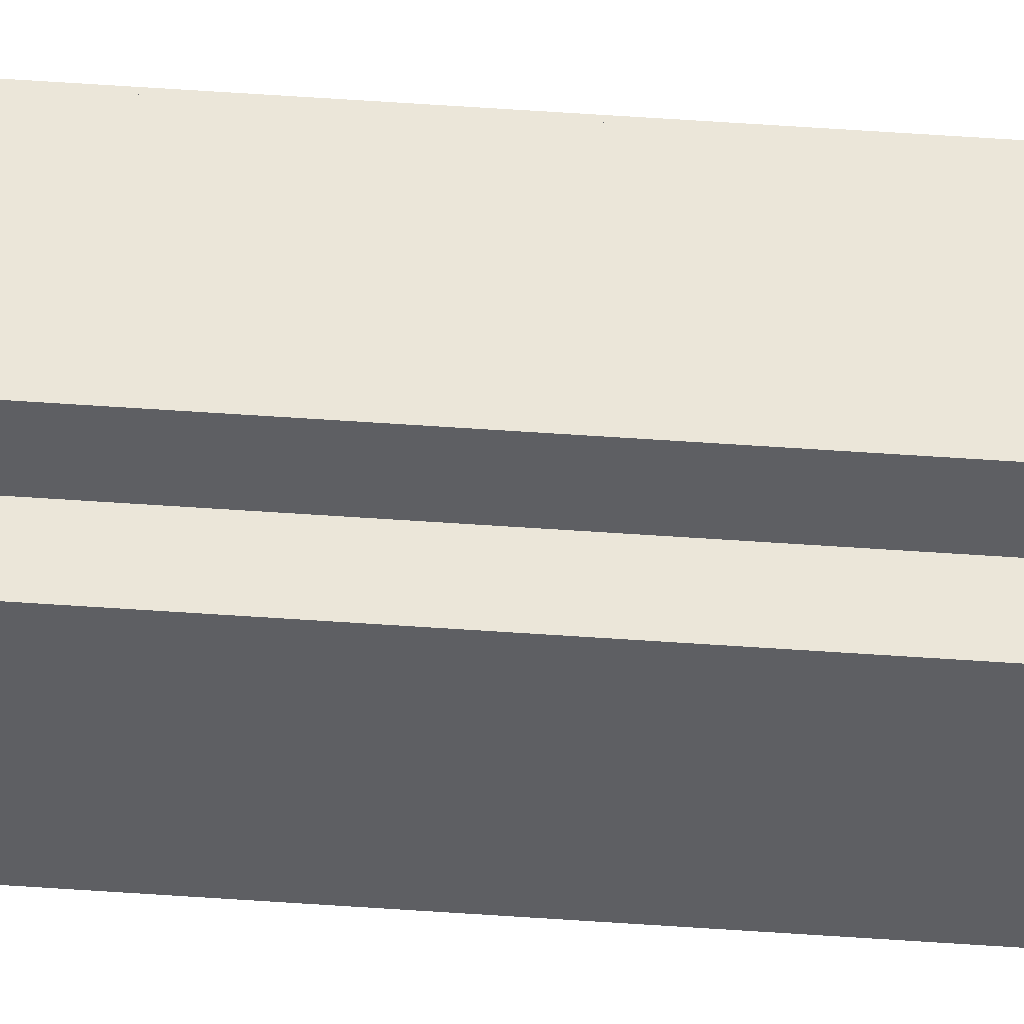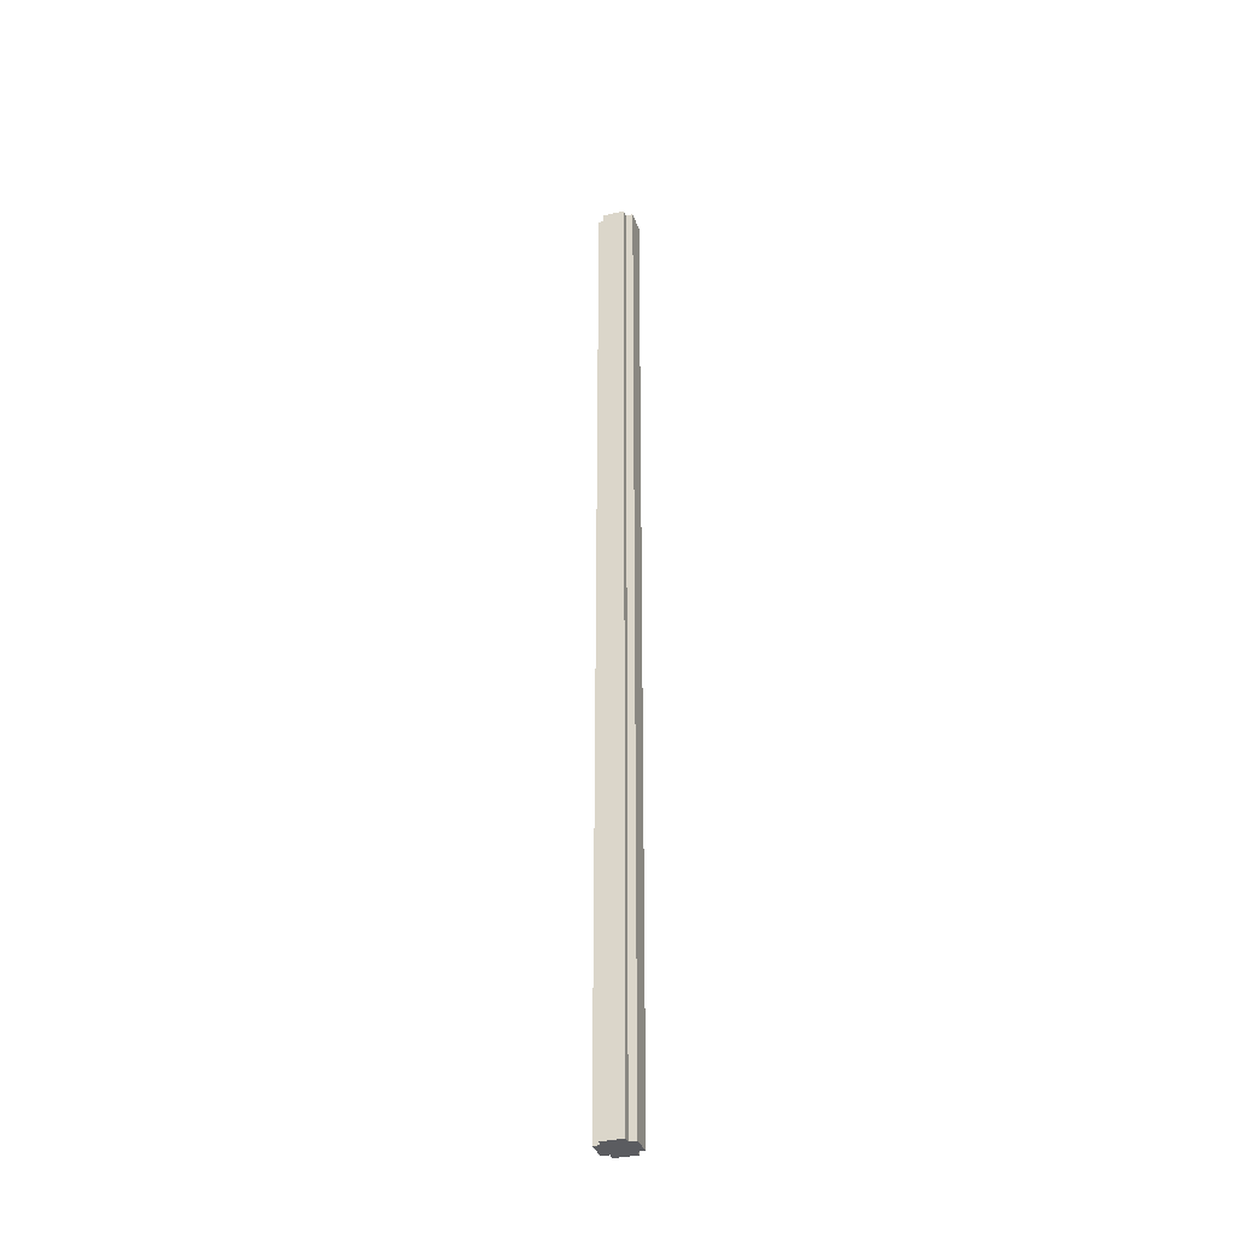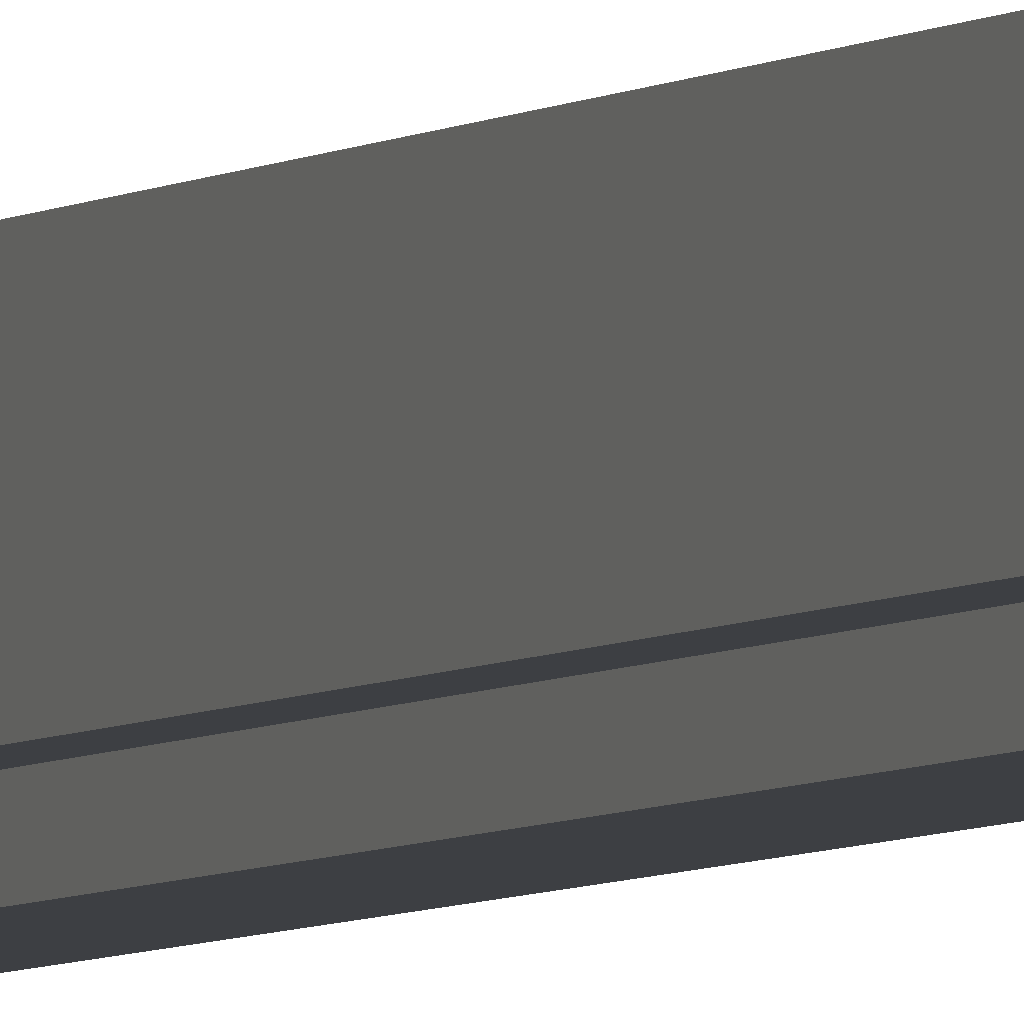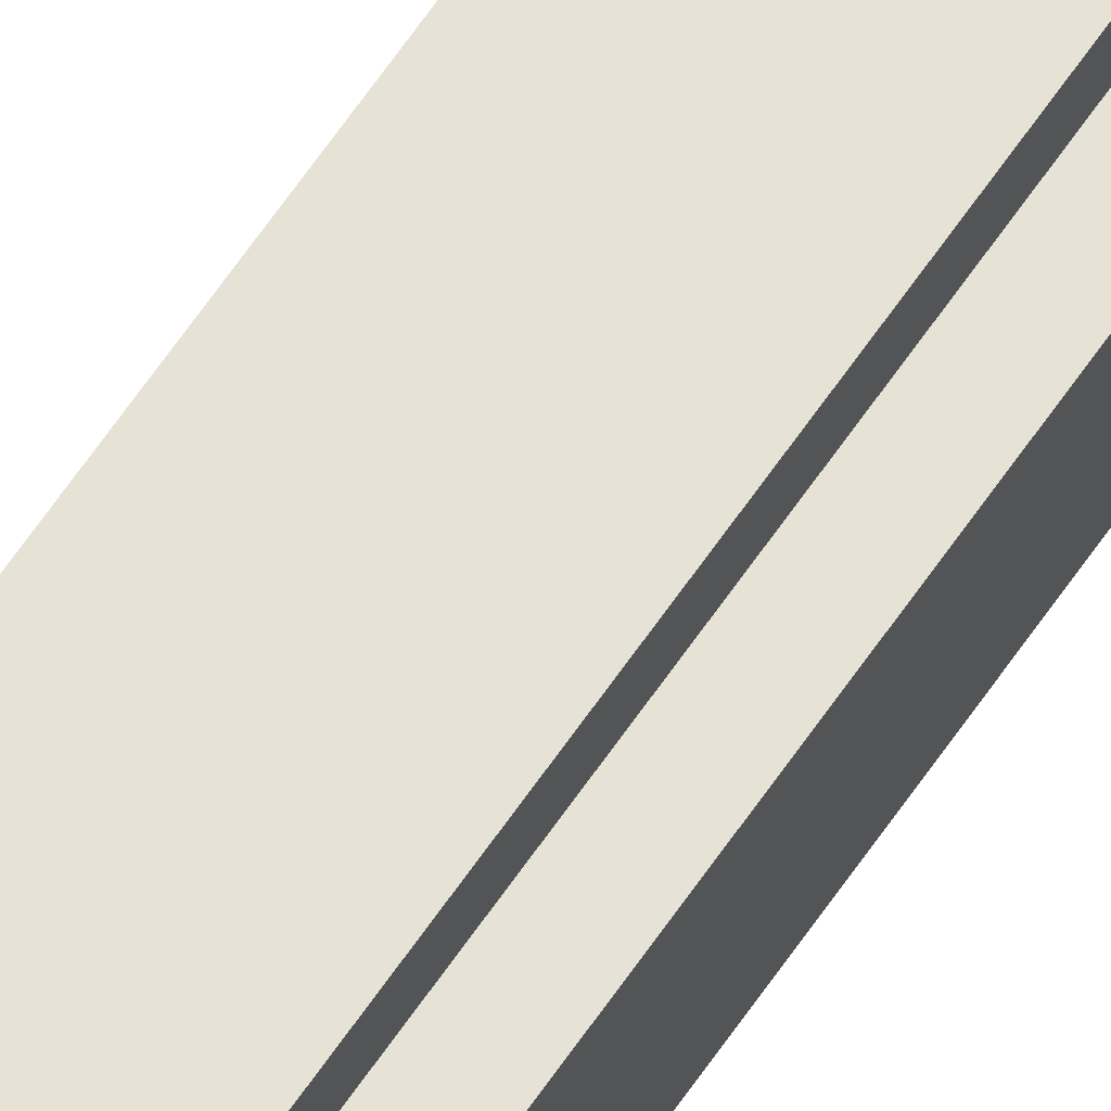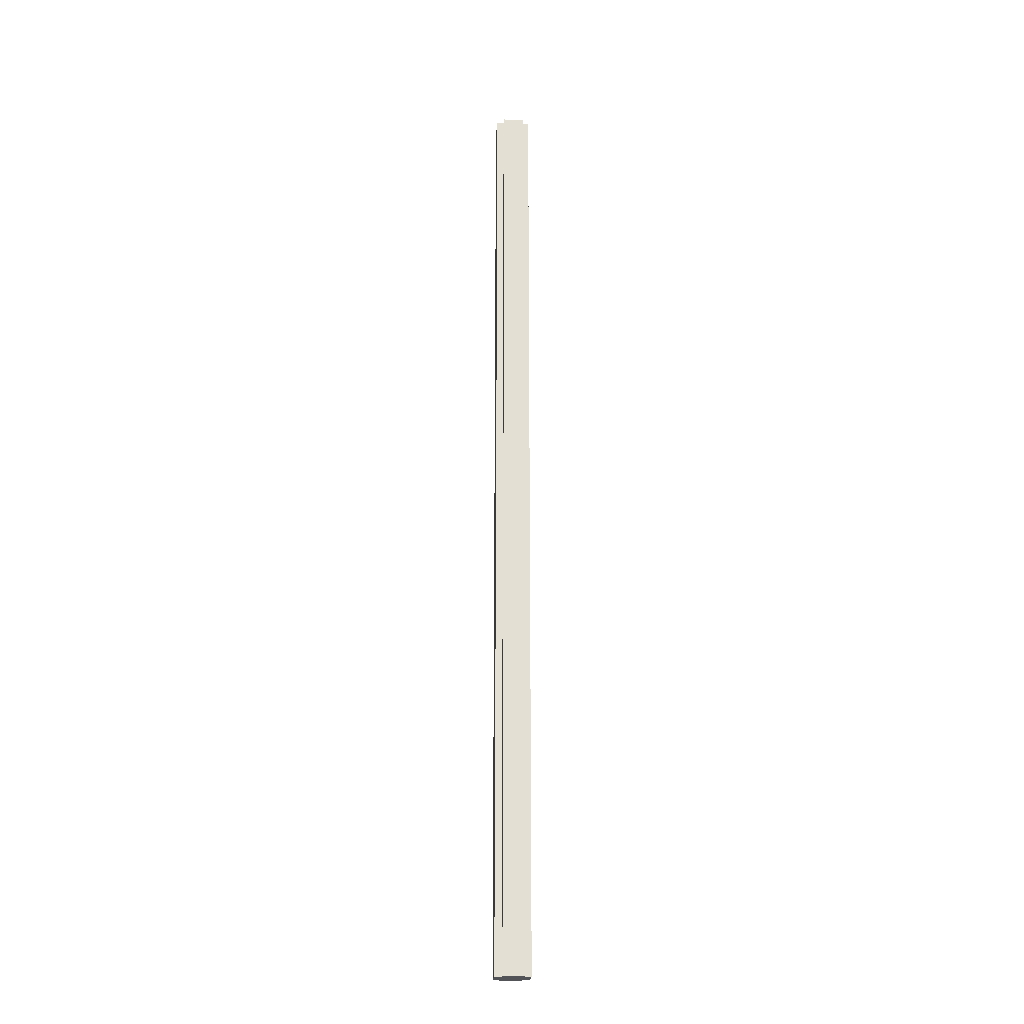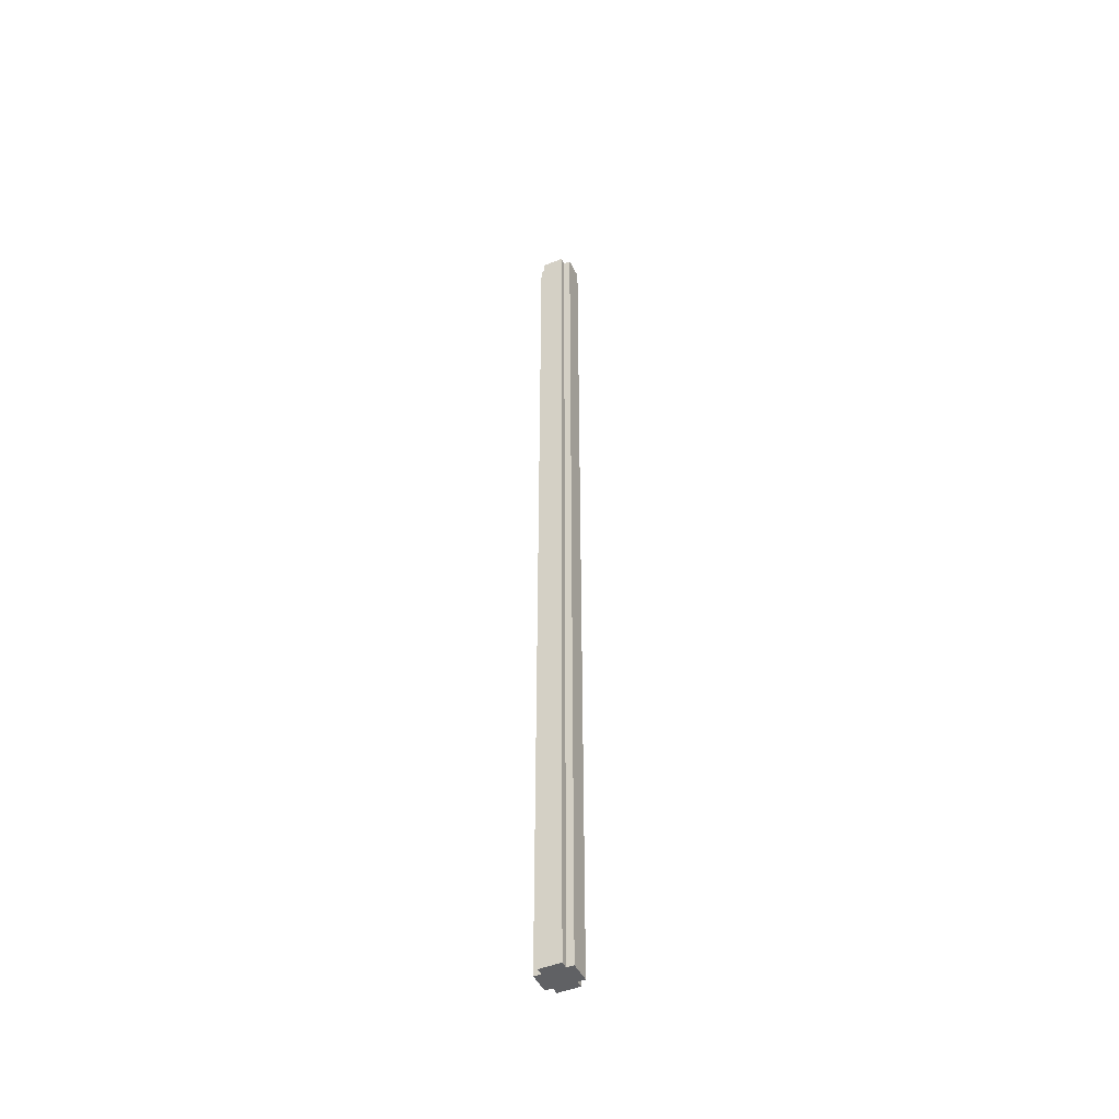
<metadata>
{"format":"obj","ext":"obj","renderer":"f3d","projection":"perspective","resolution":1024,"background":"white","views":[{"elev":47.7,"azim":-85.3,"up":"+Z"},{"elev":-34.8,"azim":17.9,"up":"+Y"},{"elev":-3.8,"azim":159.4,"up":"+Z"},{"elev":64.0,"azim":34.2,"up":"+Z"},{"elev":-22.3,"azim":-5.1,"up":"+Y"},{"elev":-46.9,"azim":-155.0,"up":"+Y"}]}
</metadata>
<code>
o
v -38.6 0.1 19.3
v -38.9 0.1 19.3
v -38.6 13.6 19.3
v -38.9 13.6 19.3
v -38.5 0.1 19.4
v -38.6 0.1 19.4
v -38.9 0.1 19.4
v -39 0.1 19.4
v -38.5 13.6 19.4
v -38.6 13.6 19.4
v -38.9 13.6 19.4
v -39 13.6 19.4
v -38.5 0.1 19.7
v -38.6 0.1 19.7
v -38.9 0.1 19.7
v -39 0.1 19.7
v -38.5 13.6 19.7
v -38.6 13.6 19.7
v -38.9 13.6 19.7
v -39 13.6 19.7
v -38.6 0.1 19.8
v -38.9 0.1 19.8
v -38.6 13.6 19.8
v -38.9 13.6 19.8
v -38.5 0.1 19.4
v -38.5 13.6 19.4
v -38.5 0.1 19.7
v -38.5 13.6 19.7
v -38.6 0.1 19.3
v -38.6 13.6 19.3
v -38.6 0.1 19.4
v -38.6 13.6 19.4
v -38.6 0.1 19.7
v -38.6 13.6 19.7
v -38.6 0.1 19.8
v -38.6 13.6 19.8
v -38.9 0.1 19.3
v -38.9 13.6 19.3
v -38.9 0.1 19.4
v -38.9 13.6 19.4
v -38.9 0.1 19.7
v -38.9 13.6 19.7
v -38.9 0.1 19.8
v -38.9 13.6 19.8
v -39 0.1 19.4
v -39 13.6 19.4
v -39 0.1 19.7
v -39 13.6 19.7
v -38.5 0.1 19.4
v -38.5 0.1 19.7
v -38.6 0.1 19.3
v -38.6 0.1 19.4
v -38.6 0.1 19.7
v -38.6 0.1 19.8
v -38.9 0.1 19.3
v -38.9 0.1 19.4
v -38.9 0.1 19.7
v -38.9 0.1 19.8
v -39 0.1 19.4
v -39 0.1 19.7
v -38.5 13.6 19.4
v -38.5 13.6 19.7
v -38.6 13.6 19.3
v -38.6 13.6 19.4
v -38.6 13.6 19.7
v -38.6 13.6 19.8
v -38.9 13.6 19.3
v -38.9 13.6 19.4
v -38.9 13.6 19.7
v -38.9 13.6 19.8
v -39 13.6 19.4
v -39 13.6 19.7
f 1 2 3
f 3 2 4
f 5 6 9
f 9 6 10
f 7 8 11
f 11 8 12
f 17 14 13
f 18 14 17
f 19 16 15
f 20 16 19
f 23 22 21
f 24 22 23
f 25 26 27
f 27 26 28
f 29 30 31
f 31 30 32
f 33 34 35
f 35 34 36
f 39 38 37
f 40 38 39
f 43 42 41
f 44 42 43
f 47 46 45
f 48 46 47
f 49 50 52
f 52 50 53
f 51 52 55
f 53 54 55
f 52 53 55
f 55 54 56
f 56 54 57
f 57 54 58
f 56 57 59
f 59 57 60
f 64 62 61
f 65 62 64
f 67 64 63
f 67 66 65
f 67 65 64
f 68 66 67
f 69 66 68
f 70 66 69
f 71 69 68
f 72 69 71

</code>
